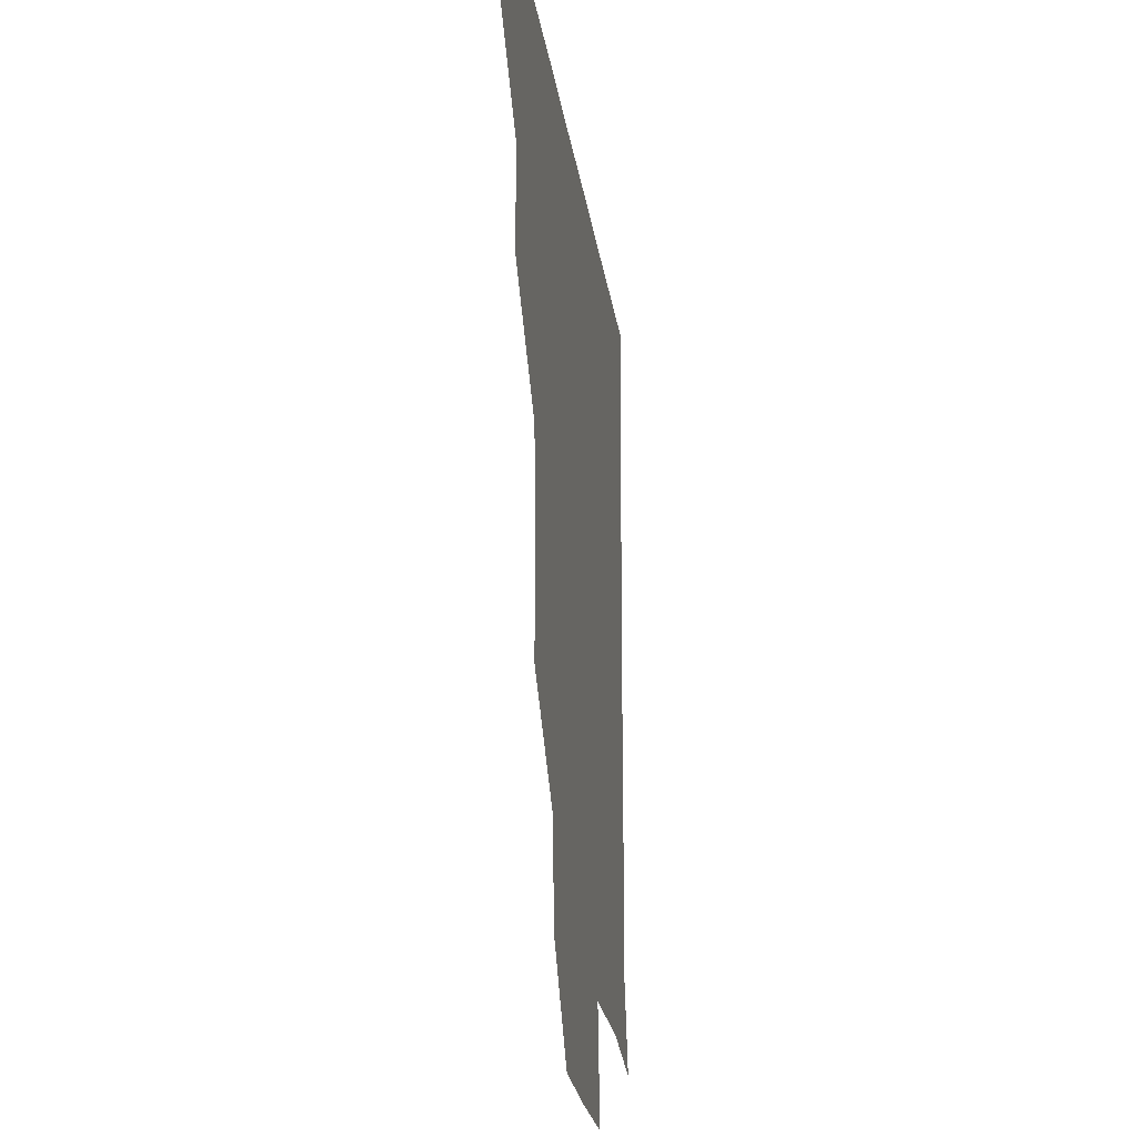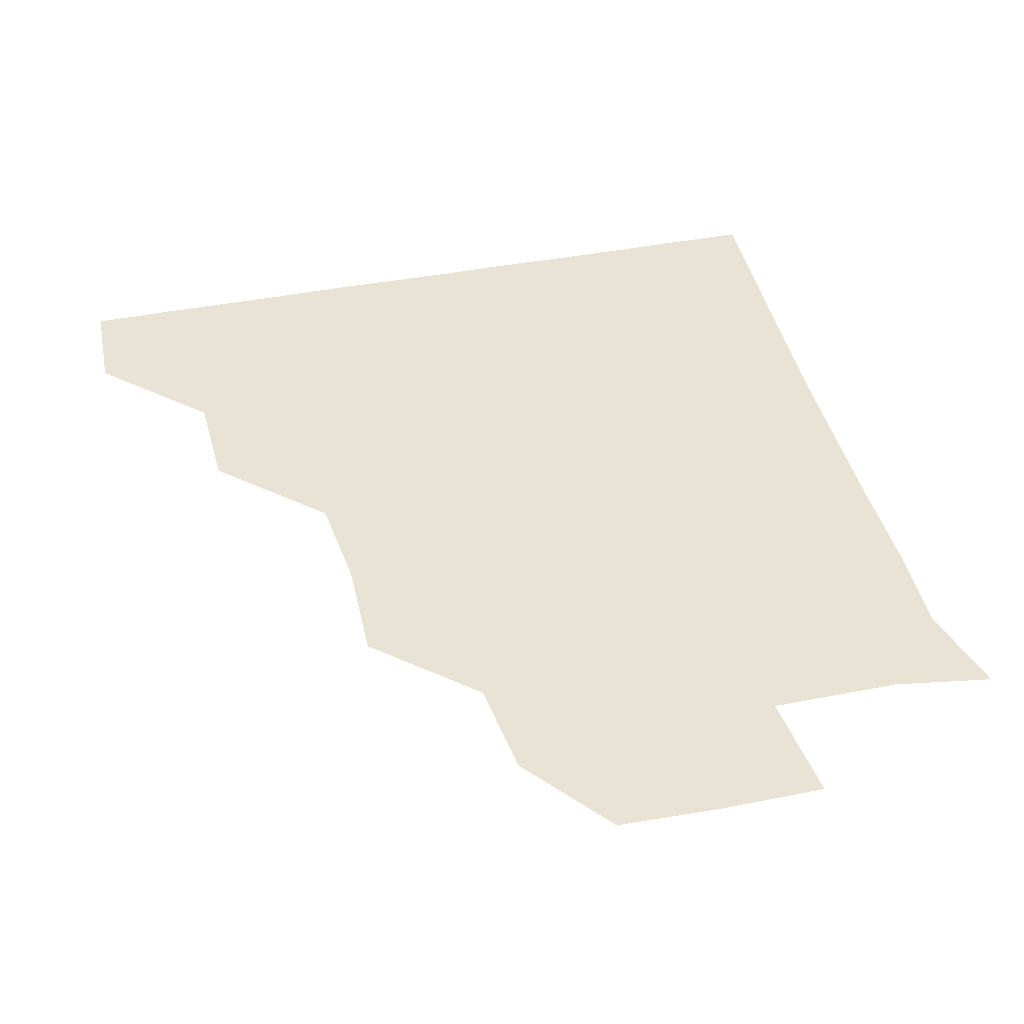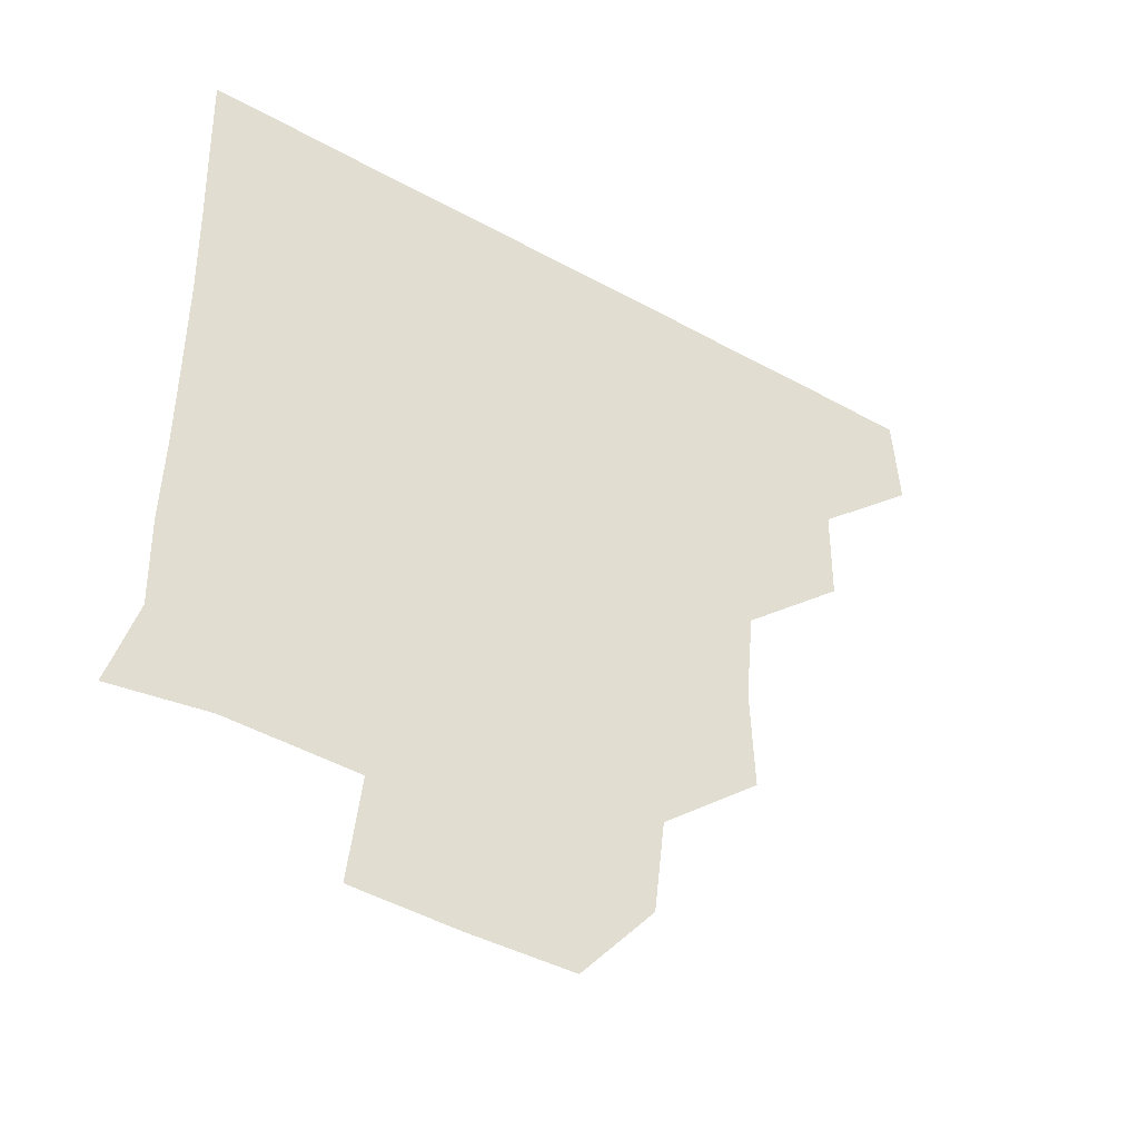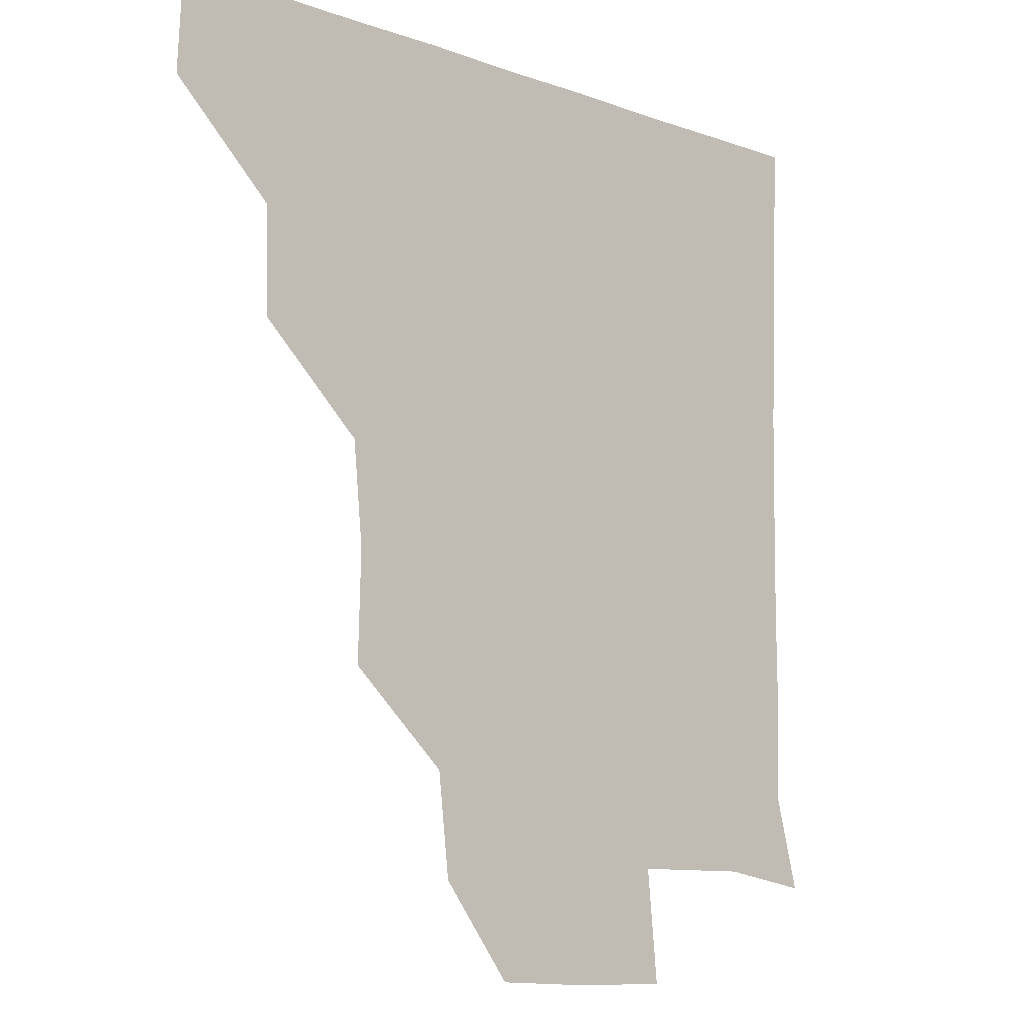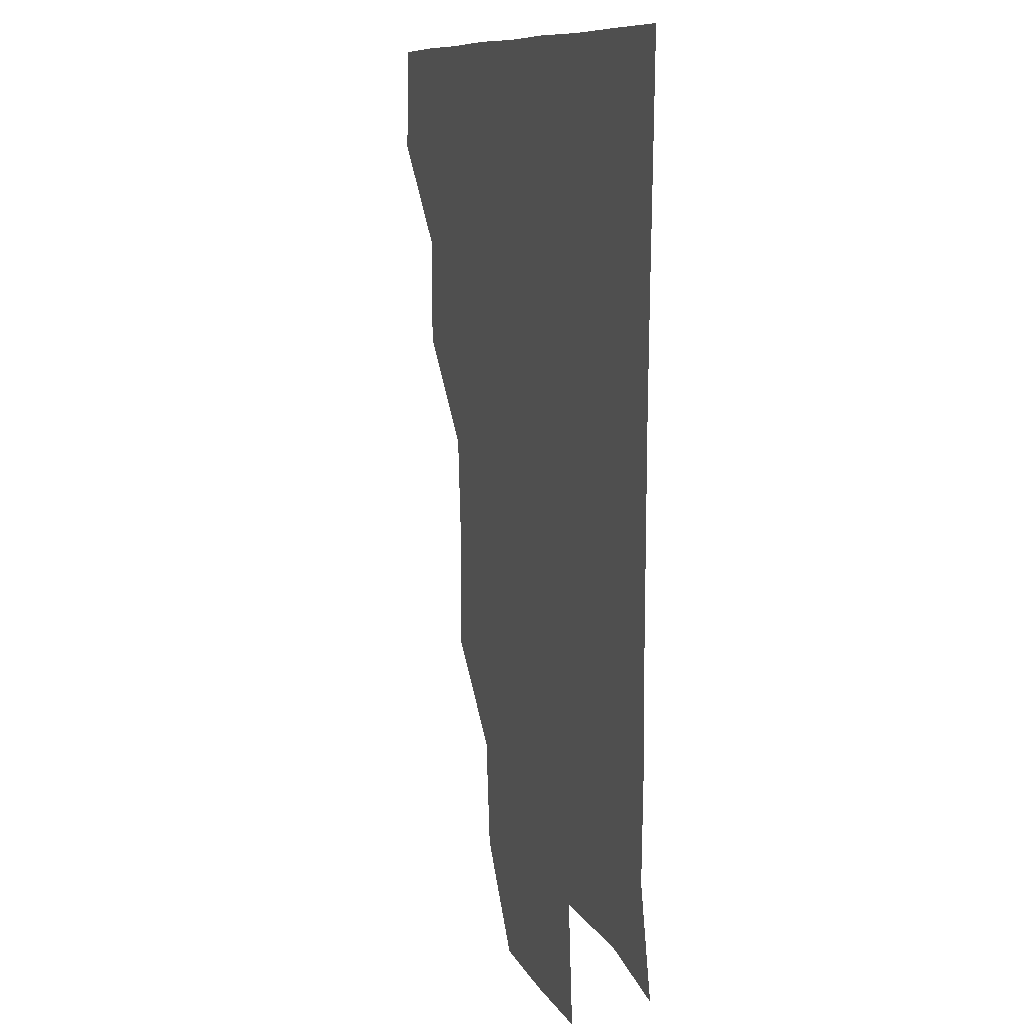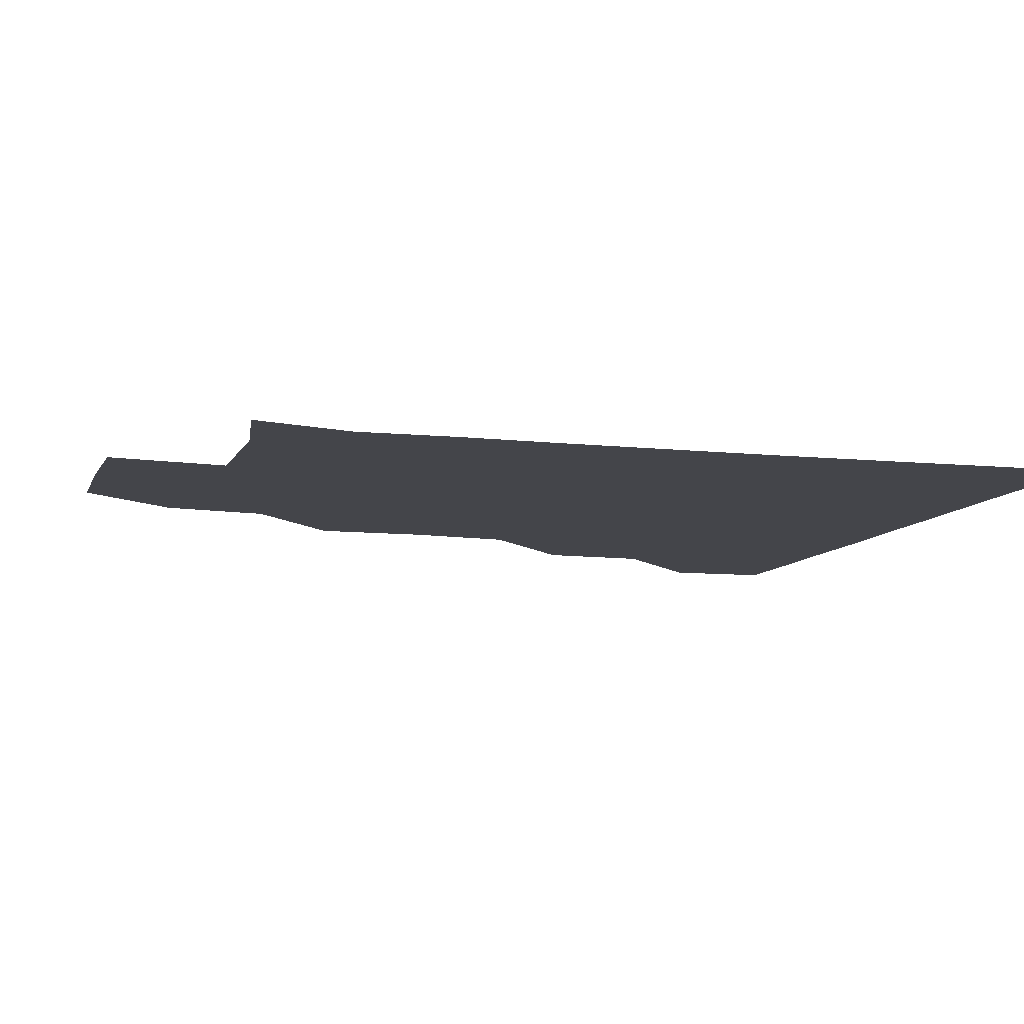
<metadata>
{"format":"obj","ext":"obj","renderer":"f3d","projection":"perspective","resolution":1024,"background":"white","views":[{"elev":-24.3,"azim":-81.8,"up":"+Y"},{"elev":41.1,"azim":-13.5,"up":"+Z"},{"elev":-48.0,"azim":148.3,"up":"+Y"},{"elev":-10.6,"azim":-41.8,"up":"+Y"},{"elev":9.2,"azim":73.2,"up":"+Y"},{"elev":-9.3,"azim":73.1,"up":"+Z"}]}
</metadata>
<code>
v 450.5 389.6 0
v 451.8 420.7 0
v 482 327.4 0
v 481.3 359.4 0
v 482.2 391.8 0
v 481.2 421.1 0
v 514.8 234.3 0
v 515.7 267.2 0
v 512.8 297.7 0
v 512.7 333.1 0
v 512.2 362.2 0
v 511.4 391.2 0
v 511.1 421 0
v 547.8 176.5 0
v 544.4 207 0
v 543.3 243.6 0
v 542.4 271.2 0
v 542.1 302.3 0
v 541.5 332.3 0
v 541.9 362.3 0
v 541.3 391.1 0
v 540.8 421.3 0
v 569.2 148.3 0
v 573.5 183 0
v 572.7 214.6 0
v 572.2 243 0
v 571.8 273 0
v 571.8 303.3 0
v 571.4 332.1 0
v 571.3 361.7 0
v 571.3 391 0
v 570.9 420.9 0
v 599.4 147.3 0
v 600.6 183.7 0
v 601.2 213.6 0
v 601.2 243.8 0
v 601.1 273.6 0
v 601.1 303.5 0
v 601.4 332.4 0
v 601.4 361.9 0
v 601.5 391 0
v 600.6 421.2 0
v 630.1 147.5 0
v 626.9 181.6 0
v 629.8 214 0
v 630 244.4 0
v 630.6 273.5 0
v 630.7 302.7 0
v 630.7 333.1 0
v 631.1 362.3 0
v 631.3 391.3 0
v 631 420.8 0
v 664.9 181.7 0
v 658 214 0
v 658.5 242.9 0
v 658.4 273.1 0
v 658.8 303.5 0
v 659.7 332.6 0
v 660.4 362.2 0
v 661.2 391.8 0
v 661.2 421 0
v 693.1 177.1 0
v 685.8 205.9 0
v 686.9 234.7 0
v 686.6 265.1 0
v 687 296.1 0
v 687.4 327.8 0
v 688.4 359.5 0
v 689.7 391.3 0
v 690.8 421 0
f 4 5 1
f 1 5 2
f 5 6 2
f 9 10 3
f 3 10 4
f 10 11 4
f 4 11 5
f 11 12 5
f 5 12 6
f 12 13 6
f 15 16 7
f 7 16 8
f 16 17 8
f 8 17 9
f 17 18 9
f 9 18 10
f 18 19 10
f 10 19 11
f 19 20 11
f 11 20 12
f 20 21 12
f 12 21 13
f 21 22 13
f 23 24 14
f 14 24 15
f 24 25 15
f 15 25 16
f 25 26 16
f 16 26 17
f 26 27 17
f 17 27 18
f 27 28 18
f 18 28 19
f 28 29 19
f 19 29 20
f 29 30 20
f 20 30 21
f 30 31 21
f 21 31 22
f 31 32 22
f 23 33 24
f 33 34 24
f 24 34 25
f 34 35 25
f 25 35 26
f 35 36 26
f 26 36 27
f 36 37 27
f 27 37 28
f 37 38 28
f 28 38 29
f 38 39 29
f 29 39 30
f 39 40 30
f 30 40 31
f 40 41 31
f 31 41 32
f 41 42 32
f 33 43 34
f 43 44 34
f 34 44 35
f 44 45 35
f 35 45 36
f 45 46 36
f 36 46 37
f 46 47 37
f 37 47 38
f 47 48 38
f 38 48 39
f 48 49 39
f 39 49 40
f 49 50 40
f 40 50 41
f 50 51 41
f 41 51 42
f 51 52 42
f 44 53 45
f 53 54 45
f 45 54 46
f 54 55 46
f 46 55 47
f 55 56 47
f 47 56 48
f 56 57 48
f 48 57 49
f 57 58 49
f 49 58 50
f 58 59 50
f 50 59 51
f 59 60 51
f 51 60 52
f 60 61 52
f 53 62 54
f 62 63 54
f 54 63 55
f 63 64 55
f 55 64 56
f 64 65 56
f 56 65 57
f 65 66 57
f 57 66 58
f 66 67 58
f 58 67 59
f 67 68 59
f 59 68 60
f 68 69 60
f 60 69 61
f 69 70 61

</code>
